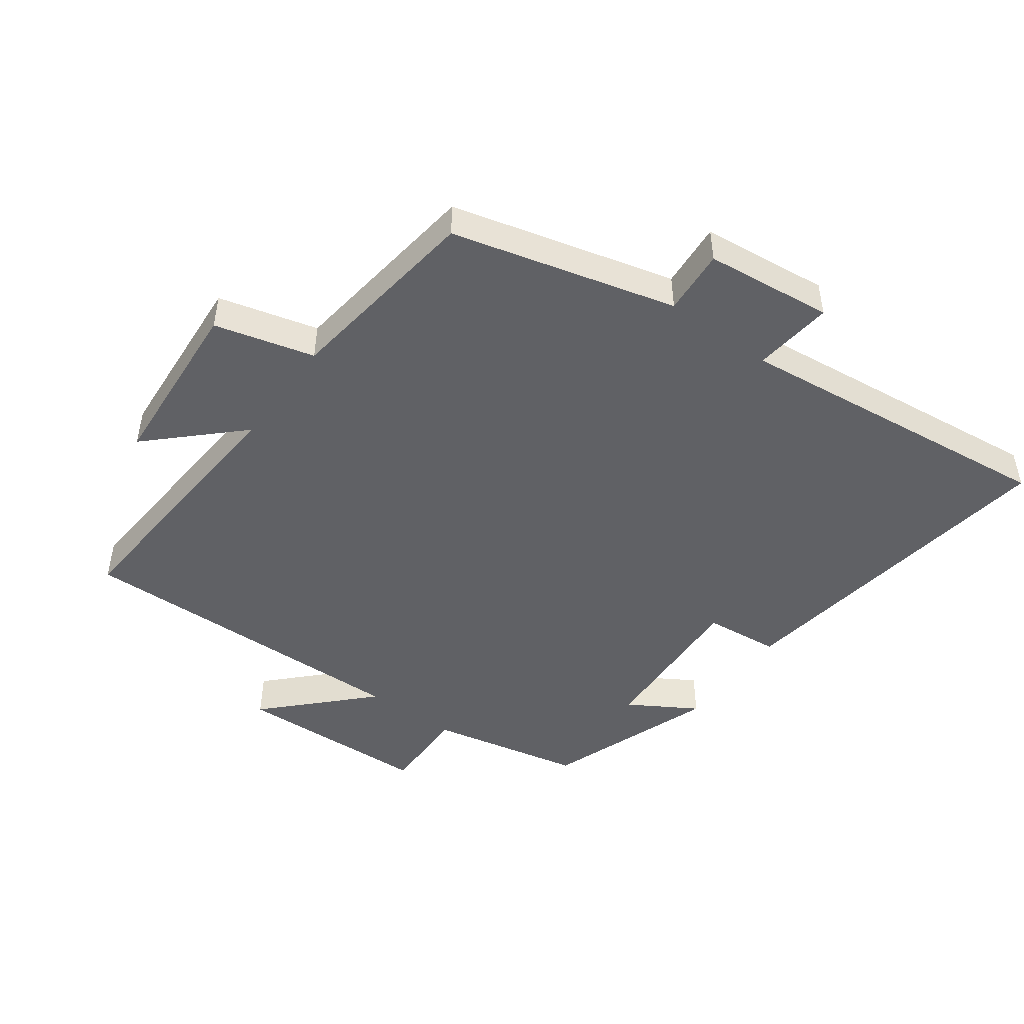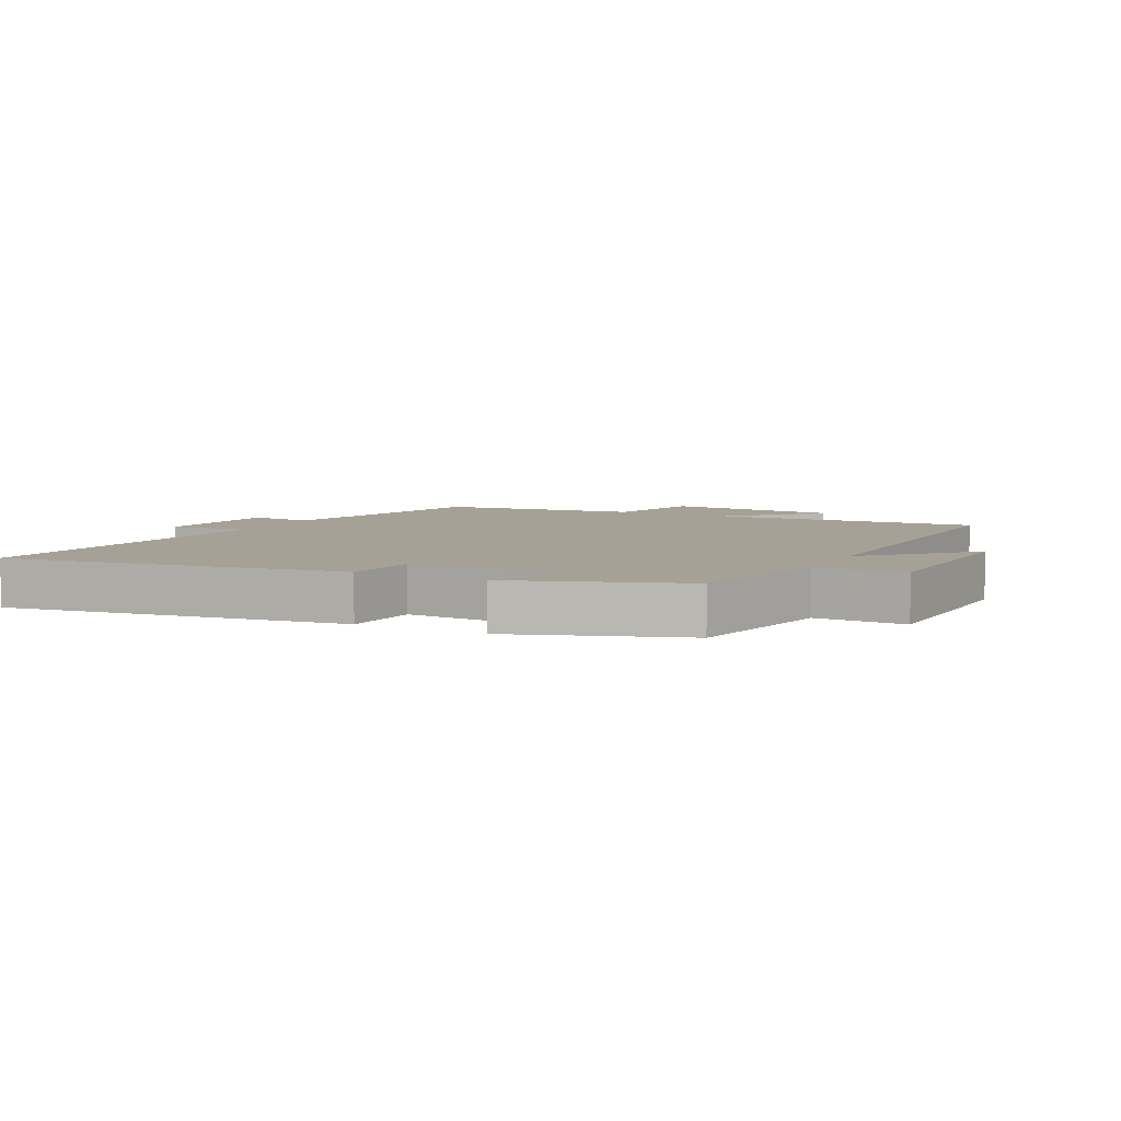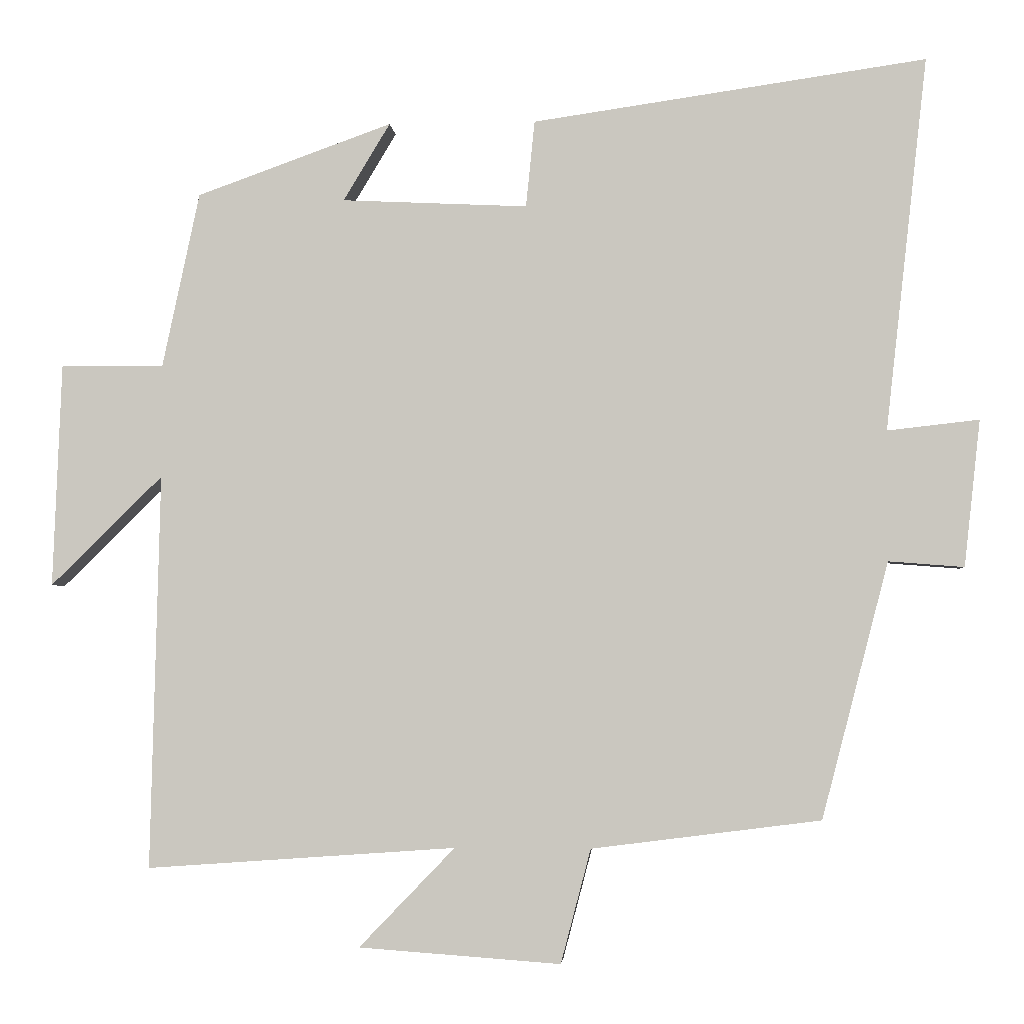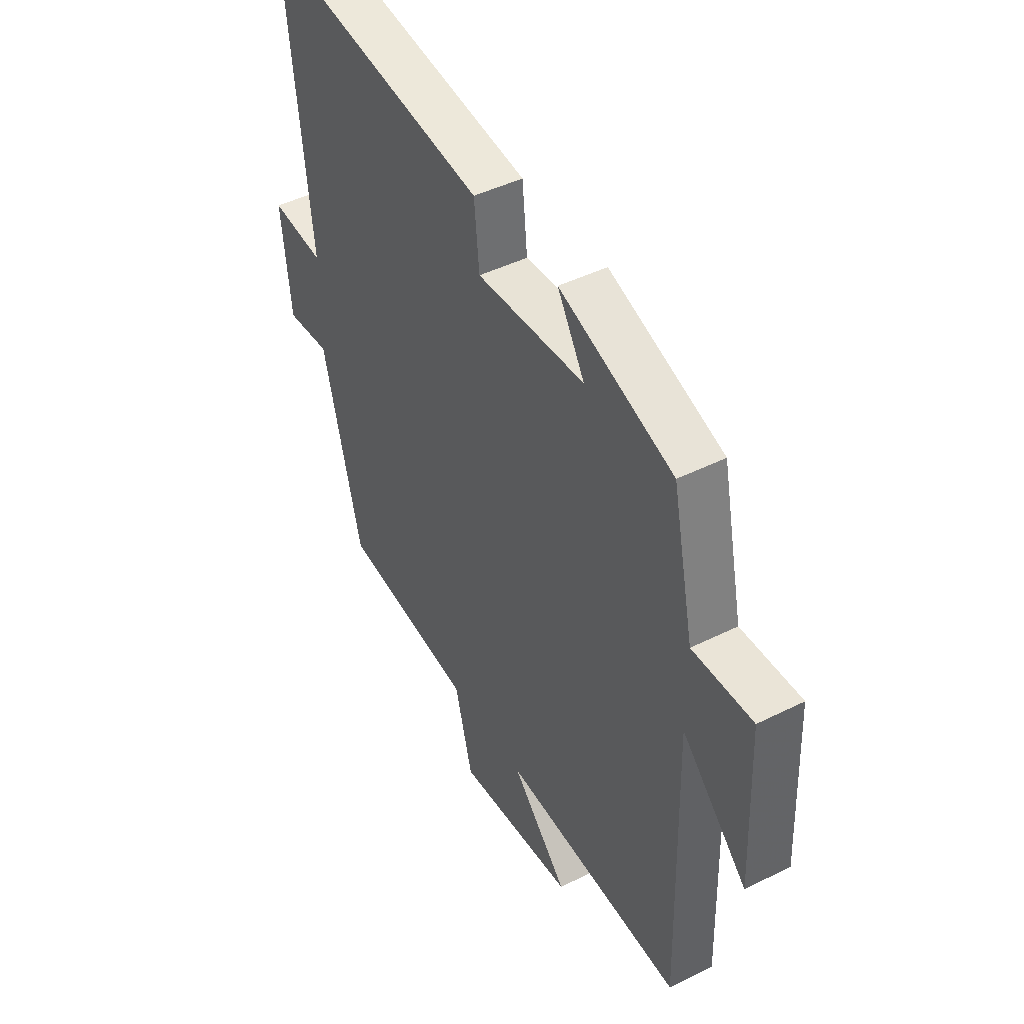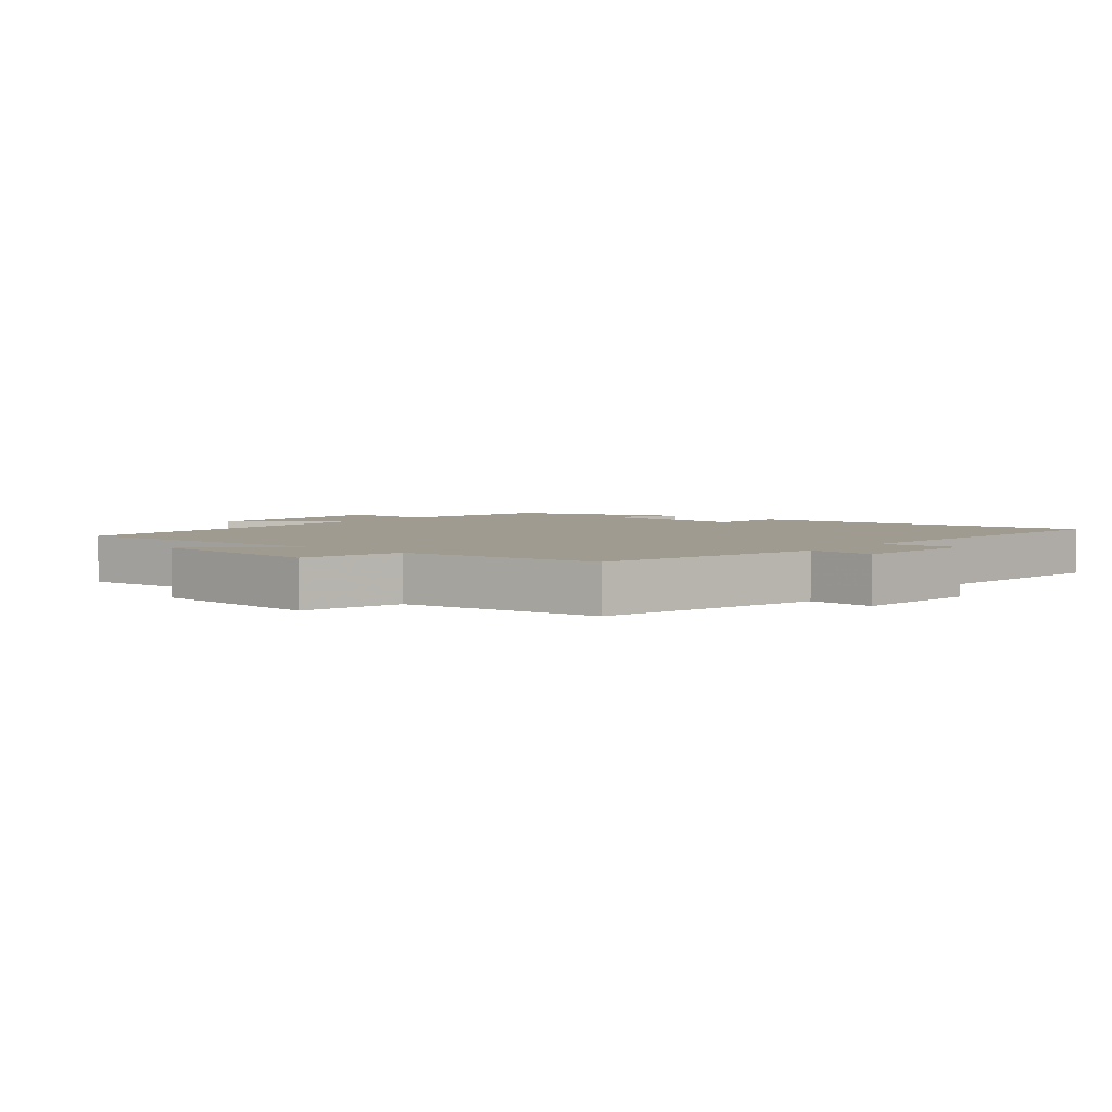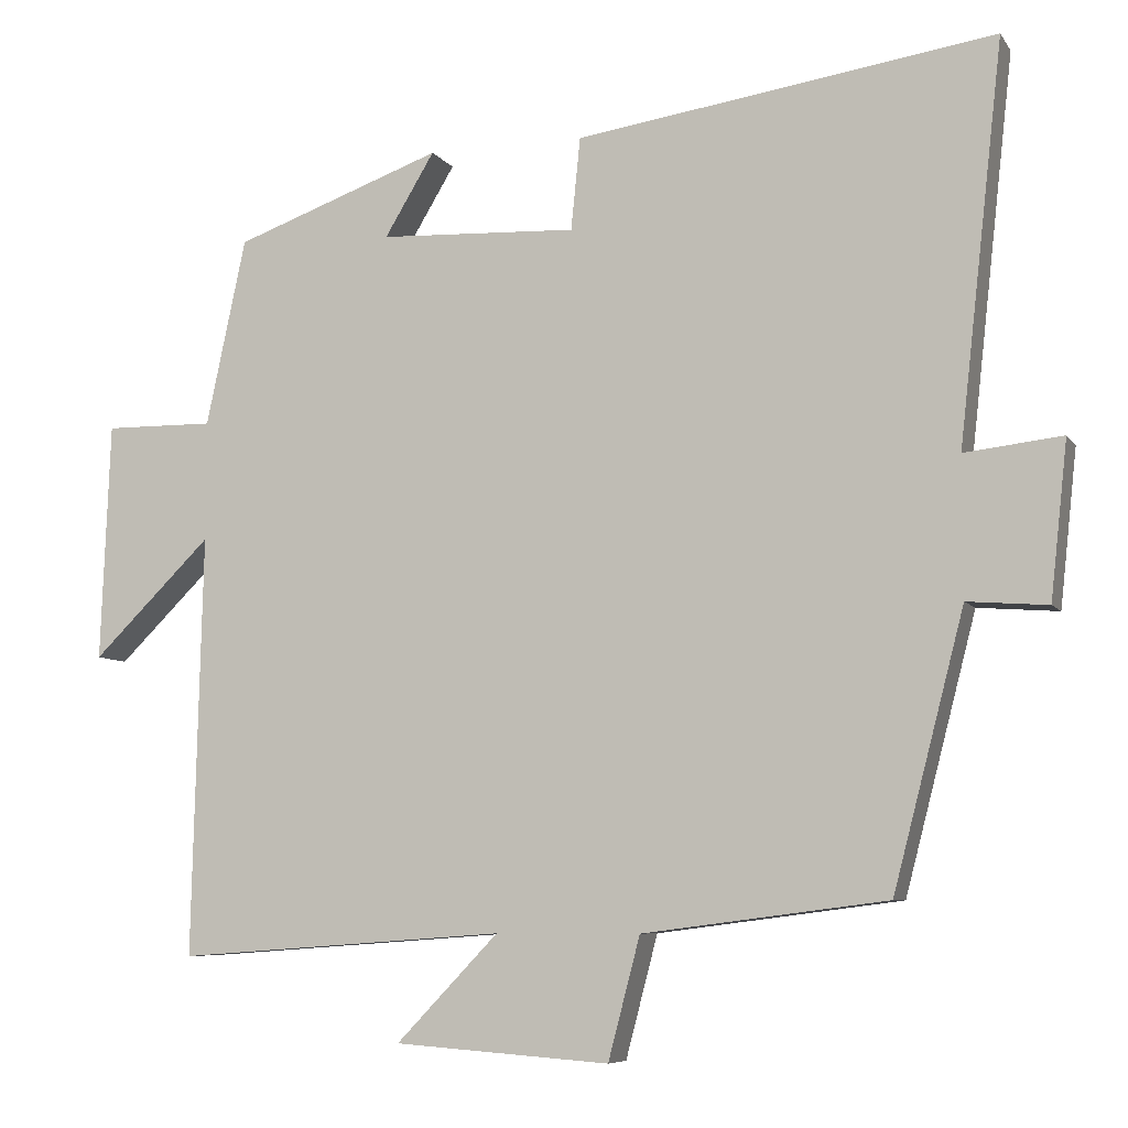
<metadata>
{"format":"obj","ext":"obj","renderer":"f3d","projection":"perspective","resolution":1024,"background":"white","views":[{"elev":-47.5,"azim":-126.2,"up":"+Y"},{"elev":6.2,"azim":27.0,"up":"+Y"},{"elev":-3.1,"azim":-175.7,"up":"+Z"},{"elev":44.7,"azim":59.8,"up":"+Z"},{"elev":4.1,"azim":-140.5,"up":"+Y"},{"elev":-7.3,"azim":-160.5,"up":"+Z"}]}
</metadata>
<code>
v -0.557 0.07 0.578
v -0.02 0.07 0.5
v -0.008 0.07 0.382
v 0.246 0.07 0.394
v 0.182 0.07 0.5
v 0.449 0.07 0.404
v 0.5 0.07 0.164
v 0.641 0.07 0.166
v 0.653 0.07 -0.14
v 0.5 0.07 0.01
v 0.513 0.07 -0.53
v 0.09 0.07 -0.5
v 0.221 0.07 -0.636
v -0.055 0.07 -0.656
v -0.096 0.07 -0.5
v -0.409 0.07 -0.46
v -0.5 0.07 -0.11
v -0.603 0.07 -0.118
v -0.625 0.07 0.082
v -0.5 0.07 0.068
v -0.557 0 0.578
v -0.02 0 0.5
v -0.008 0 0.382
v 0.246 0 0.394
v 0.182 0 0.5
v 0.449 0 0.404
v 0.5 0 0.164
v 0.641 0 0.166
v 0.653 0 -0.14
v 0.5 0 0.01
v 0.513 0 -0.53
v 0.09 0 -0.5
v 0.221 0 -0.636
v -0.055 0 -0.656
v -0.096 0 -0.5
v -0.409 0 -0.46
v -0.5 0 -0.11
v -0.603 0 -0.118
v -0.625 0 0.082
v -0.5 0 0.068
f 17 18 19 20
f 15 16 17 20
f 15 20 1 2
f 12 13 14 15
f 10 11 12
f 10 12 15
f 7 8 9 10
f 4 5 6 7
f 3 4 7 10
f 15 2 3
f 3 10 15
f 40 39 38 37
f 40 37 36 35
f 22 21 40 35
f 35 34 33 32
f 32 31 30
f 35 32 30
f 30 29 28 27
f 27 26 25 24
f 30 27 24 23
f 23 22 35
f 35 30 23
f 1 21 22 2
f 2 22 23 3
f 3 23 24 4
f 4 24 25 5
f 5 25 26 6
f 6 26 27 7
f 7 27 28 8
f 8 28 29 9
f 9 29 30 10
f 10 30 31 11
f 11 31 32 12
f 12 32 33 13
f 13 33 34 14
f 14 34 35 15
f 15 35 36 16
f 16 36 37 17
f 17 37 38 18
f 18 38 39 19
f 19 39 40 20
f 20 40 21 1

</code>
